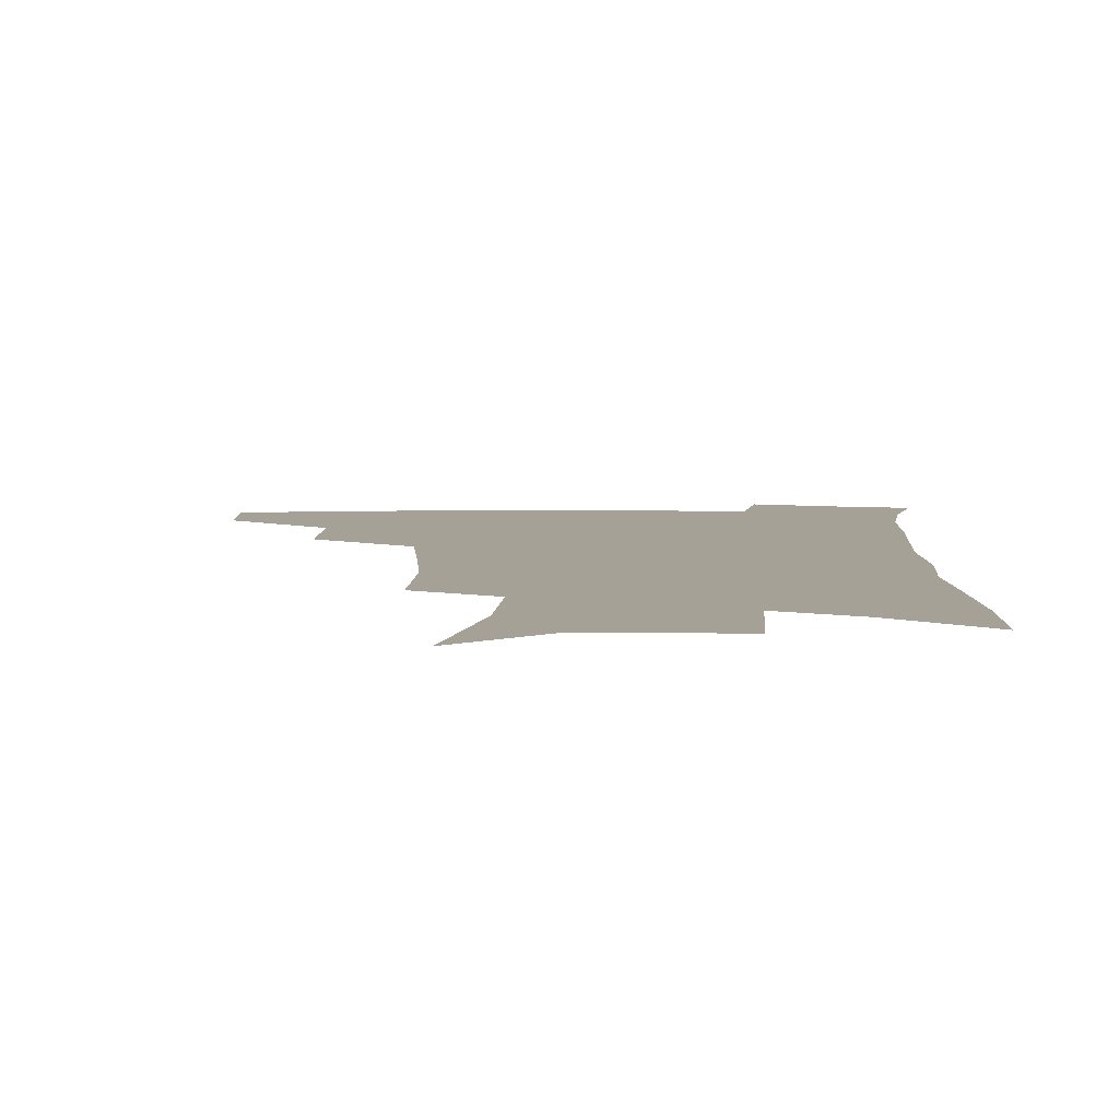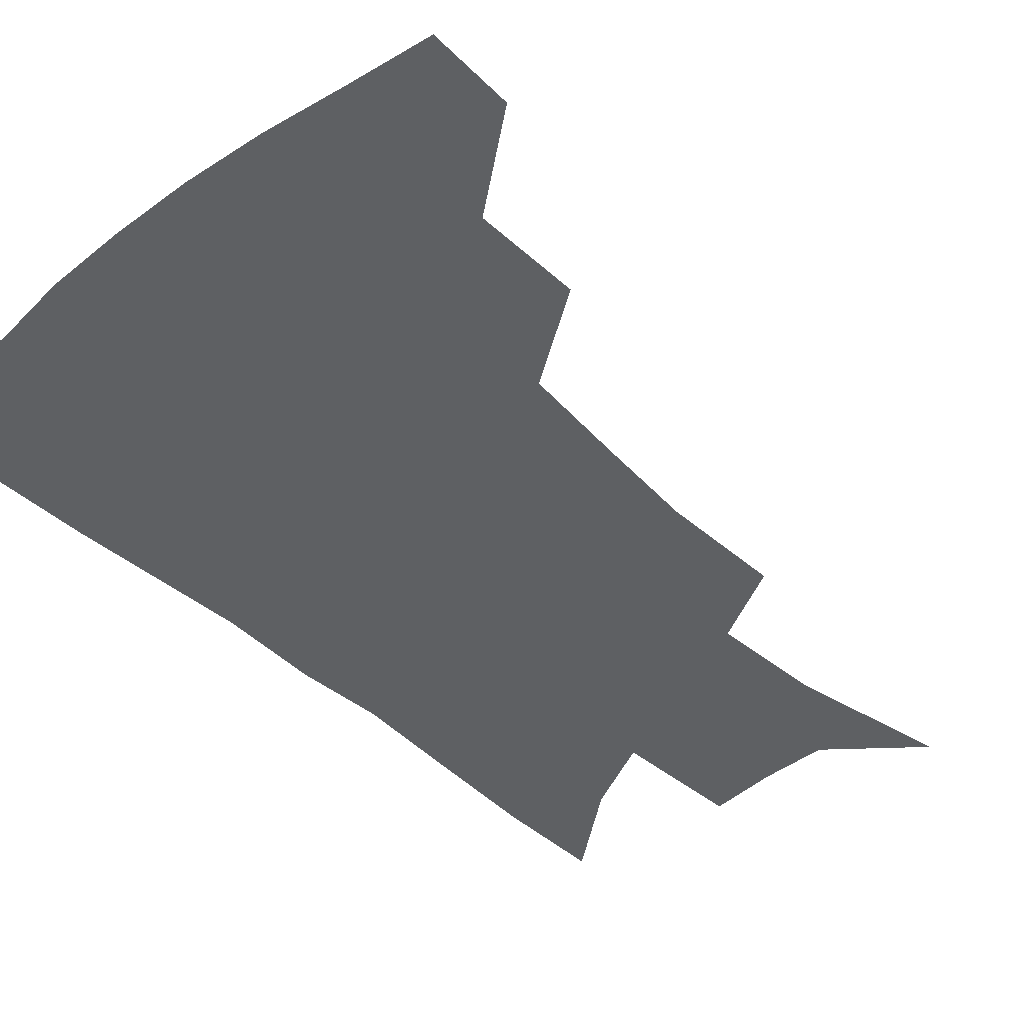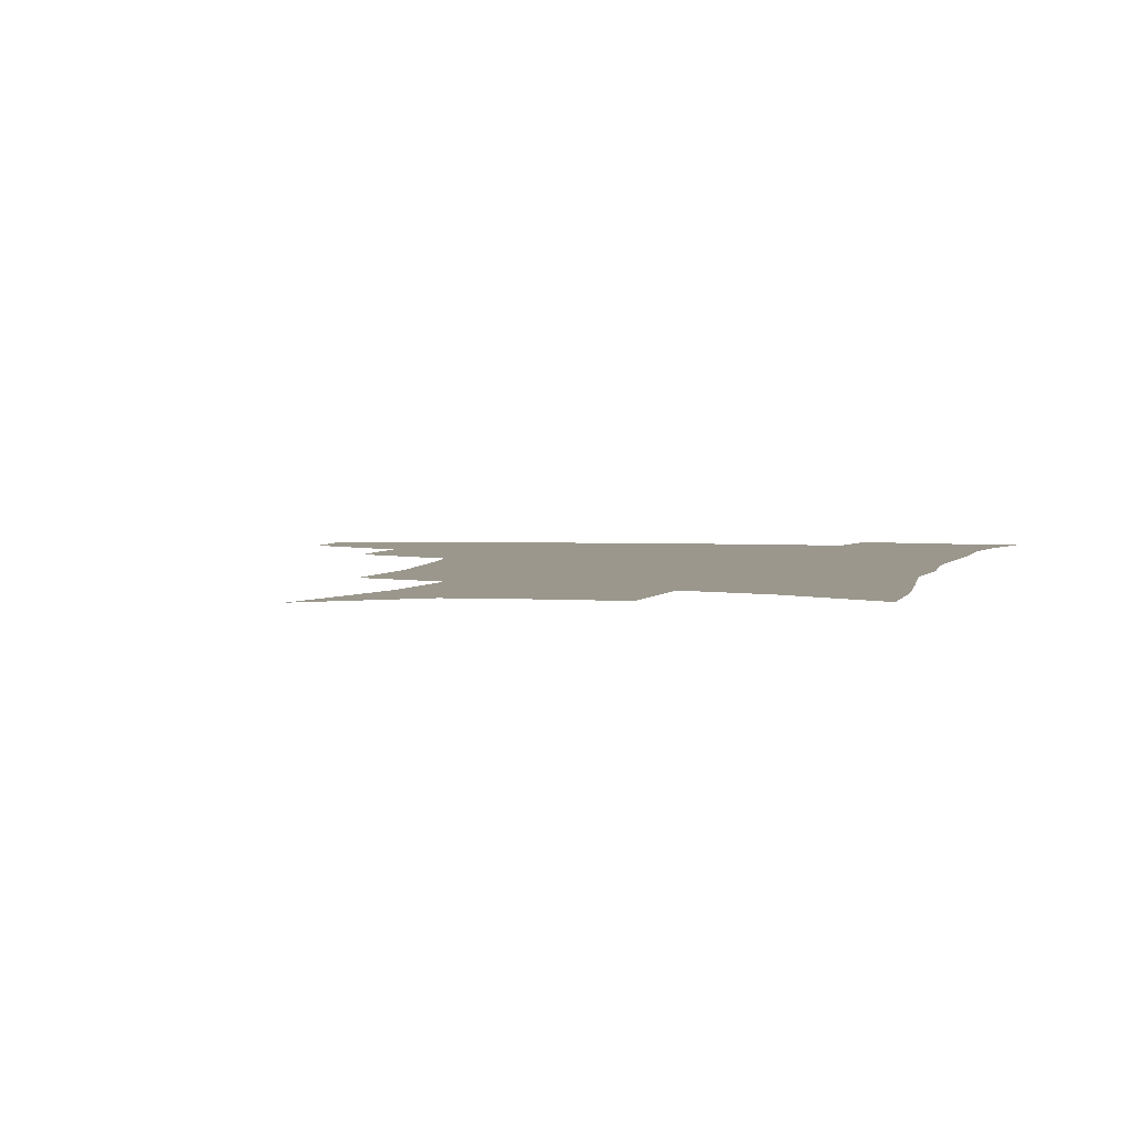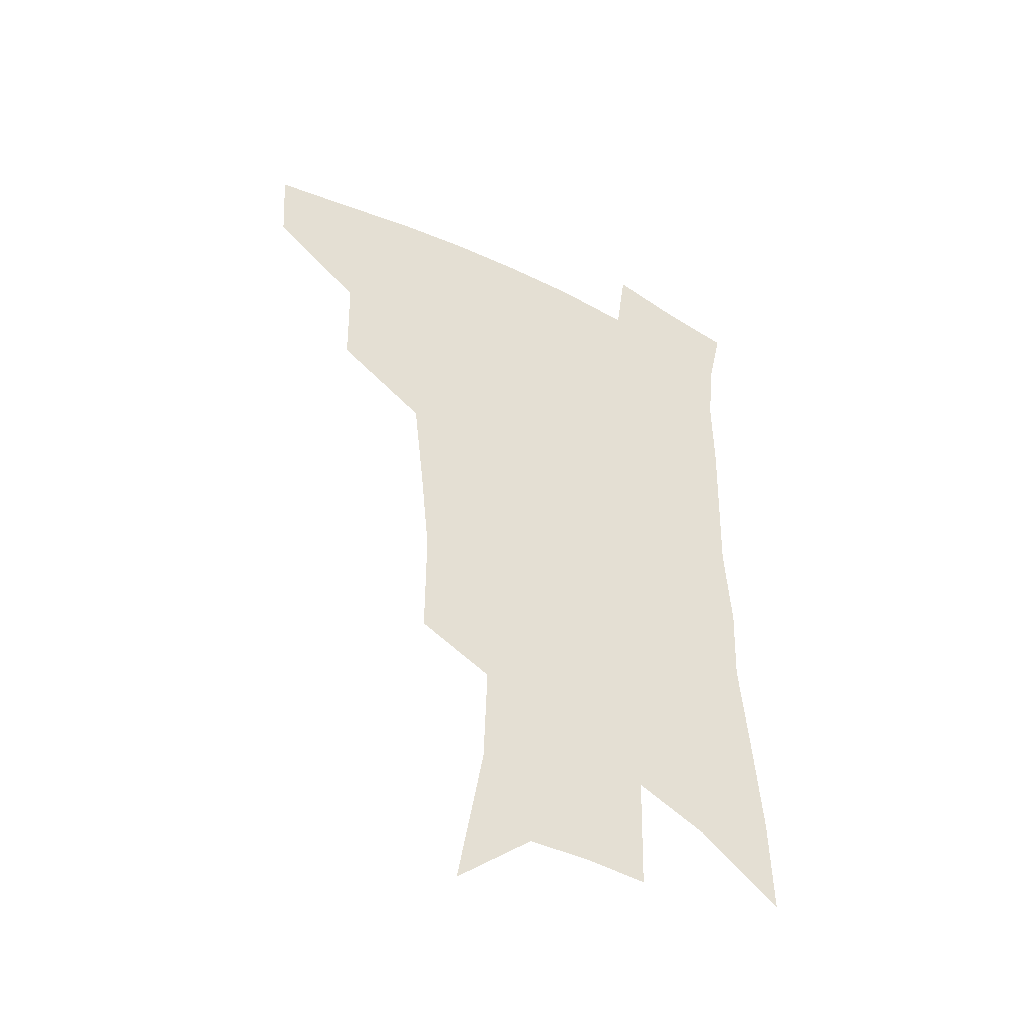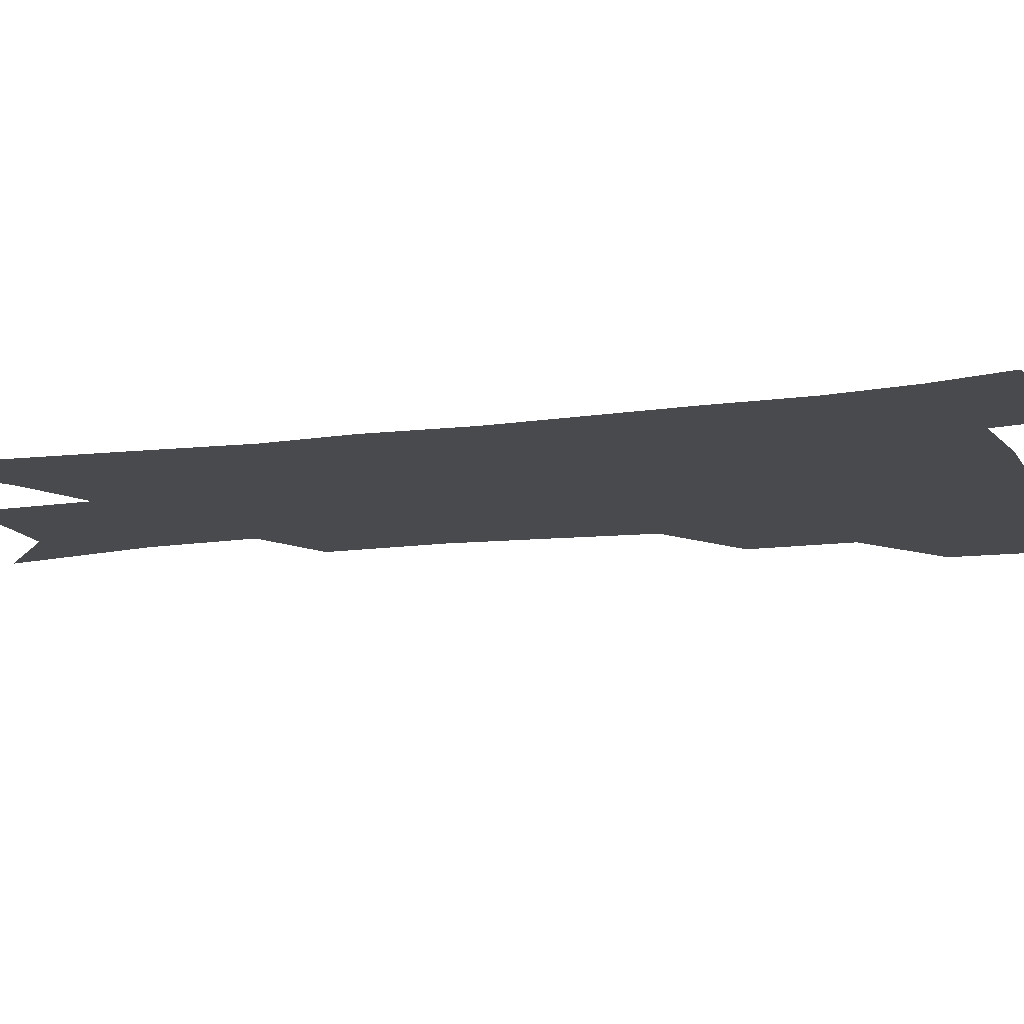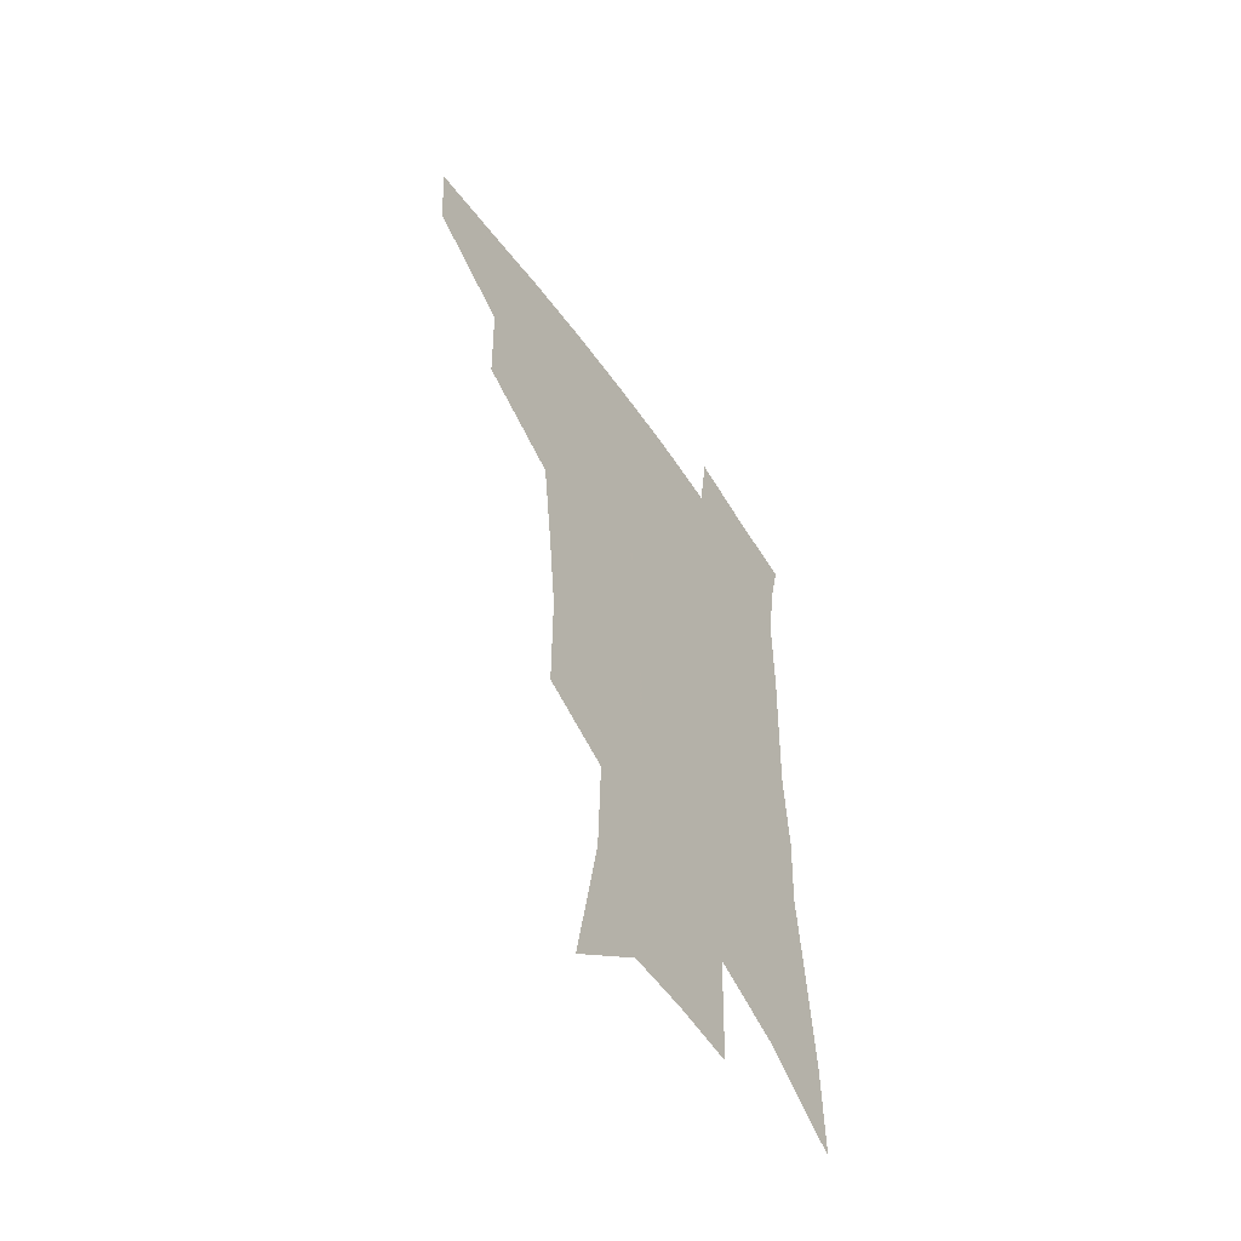
<metadata>
{"format":"obj","ext":"obj","renderer":"f3d","projection":"perspective","resolution":1024,"background":"white","views":[{"elev":6.0,"azim":2.2,"up":"+Z"},{"elev":-42.6,"azim":-136.2,"up":"+Z"},{"elev":2.7,"azim":13.1,"up":"+Z"},{"elev":-45.9,"azim":-29.2,"up":"+Y"},{"elev":-12.9,"azim":108.4,"up":"+Z"},{"elev":-56.2,"azim":-55.8,"up":"+Y"}]}
</metadata>
<code>
v 490.8 442.8 0
v 489 472.4 0
v 524.5 381.7 0
v 523.8 418.4 0
v 521.6 448.4 0
v 517.6 476.6 0
v 564.2 248.4 0
v 564.3 290.4 0
v 560.9 324.2 0
v 556.7 360.7 0
v 554.1 395.4 0
v 552.2 425.1 0
v 550.5 452.6 0
v 545.7 481.1 0
v 580.2 140.9 0
v 589.7 196.4 0
v 591 234.8 0
v 588.7 270.6 0
v 587.4 307.9 0
v 584 338 0
v 581.4 370.9 0
v 580.1 402.3 0
v 579.1 430.1 0
v 577.1 455.6 0
v 573.7 483.9 0
v 608.6 165.9 0
v 612.8 210.7 0
v 611.8 244.2 0
v 610.7 283.1 0
v 608.8 314.7 0
v 606.7 345.8 0
v 605.2 376.5 0
v 604.3 404.7 0
v 604 431.3 0
v 603.7 457 0
v 601.7 484.9 0
v 631.4 166.4 0
v 634 216.2 0
v 633 251 0
v 631.6 284.2 0
v 630.1 317.3 0
v 629 346 0
v 628 378.6 0
v 628 406 0
v 628.7 432.1 0
v 629.9 457.1 0
v 629.2 484.6 0
v 654.5 164.7 0
v 655.6 208.8 0
v 654.6 247.3 0
v 652.7 283.8 0
v 651.7 315.1 0
v 651.5 343.6 0
v 650.6 375.9 0
v 651.5 402.9 0
v 652.6 430.2 0
v 654.5 456.2 0
v 657.4 481.4 0
v 661.4 510.7 0
v 681.6 196.7 0
v 678.5 237.5 0
v 676 274.3 0
v 674.7 307.2 0
v 674.5 337.8 0
v 674.7 367.9 0
v 674.6 398.6 0
v 676.8 425.4 0
v 678.6 453 0
v 682.7 477.2 0
v 687.7 503.4 0
v 712.1 173.8 0
v 711.2 210.3 0
v 708.1 248.6 0
v 704.9 285.5 0
v 706 315.5 0
v 703.7 350.4 0
v 704.5 381.3 0
v 705.4 412.1 0
v 705.1 444.8 0
v 708 472.7 0
v 713.5 498.1 0
f 4 5 1
f 1 5 2
f 5 6 2
f 10 11 3
f 3 11 4
f 11 12 4
f 4 12 5
f 12 13 5
f 5 13 6
f 13 14 6
f 17 18 7
f 7 18 8
f 18 19 8
f 8 19 9
f 19 20 9
f 9 20 10
f 20 21 10
f 10 21 11
f 21 22 11
f 11 22 12
f 22 23 12
f 12 23 13
f 23 24 13
f 13 24 14
f 24 25 14
f 15 26 16
f 26 27 16
f 16 27 17
f 27 28 17
f 17 28 18
f 28 29 18
f 18 29 19
f 29 30 19
f 19 30 20
f 30 31 20
f 20 31 21
f 31 32 21
f 21 32 22
f 32 33 22
f 22 33 23
f 33 34 23
f 23 34 24
f 34 35 24
f 24 35 25
f 35 36 25
f 26 37 27
f 37 38 27
f 27 38 28
f 38 39 28
f 28 39 29
f 39 40 29
f 29 40 30
f 40 41 30
f 30 41 31
f 41 42 31
f 31 42 32
f 42 43 32
f 32 43 33
f 43 44 33
f 33 44 34
f 44 45 34
f 34 45 35
f 45 46 35
f 35 46 36
f 46 47 36
f 37 48 38
f 48 49 38
f 38 49 39
f 49 50 39
f 39 50 40
f 50 51 40
f 40 51 41
f 51 52 41
f 41 52 42
f 52 53 42
f 42 53 43
f 53 54 43
f 43 54 44
f 54 55 44
f 44 55 45
f 55 56 45
f 45 56 46
f 56 57 46
f 46 57 47
f 57 58 47
f 49 60 50
f 60 61 50
f 50 61 51
f 61 62 51
f 51 62 52
f 62 63 52
f 52 63 53
f 63 64 53
f 53 64 54
f 64 65 54
f 54 65 55
f 65 66 55
f 55 66 56
f 66 67 56
f 56 67 57
f 67 68 57
f 57 68 58
f 68 69 58
f 58 69 59
f 69 70 59
f 60 71 61
f 71 72 61
f 61 72 62
f 72 73 62
f 62 73 63
f 73 74 63
f 63 74 64
f 74 75 64
f 64 75 65
f 75 76 65
f 65 76 66
f 76 77 66
f 66 77 67
f 77 78 67
f 67 78 68
f 78 79 68
f 68 79 69
f 79 80 69
f 69 80 70
f 80 81 70

</code>
